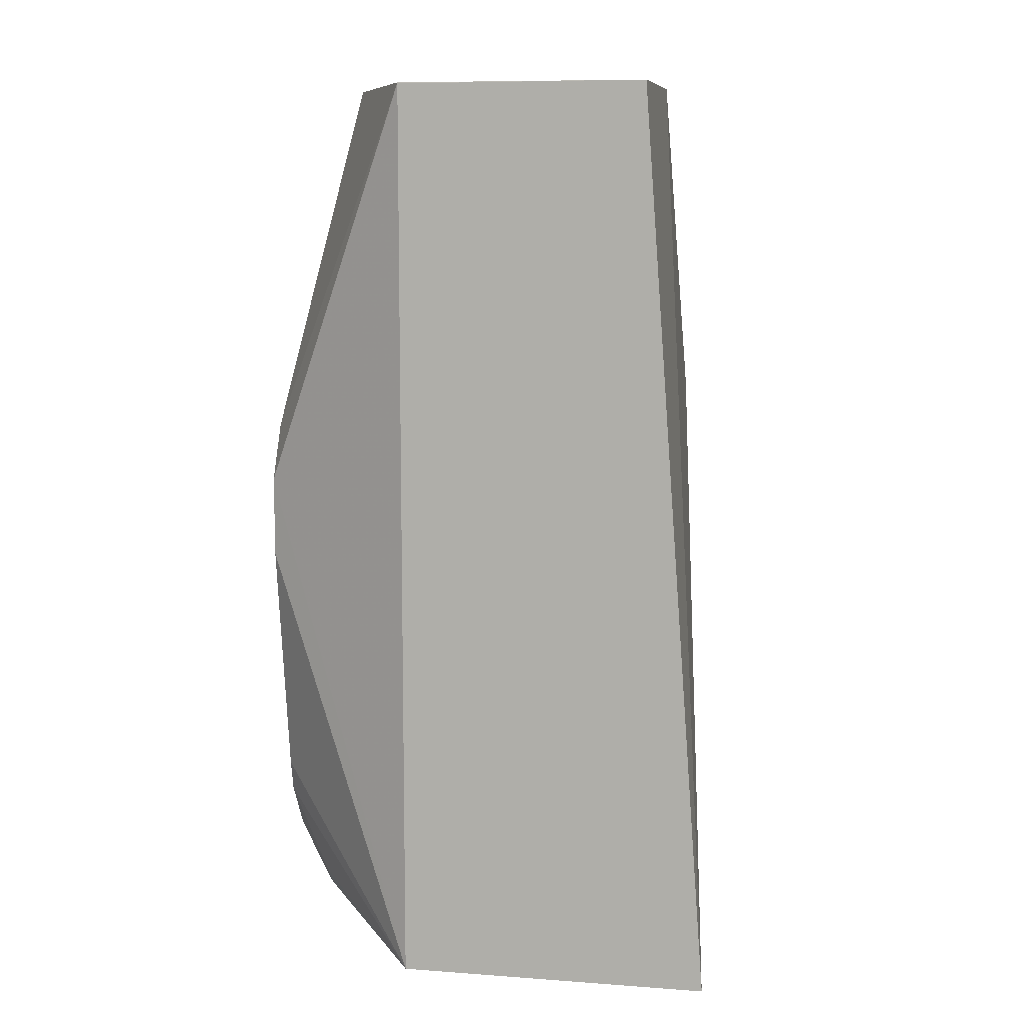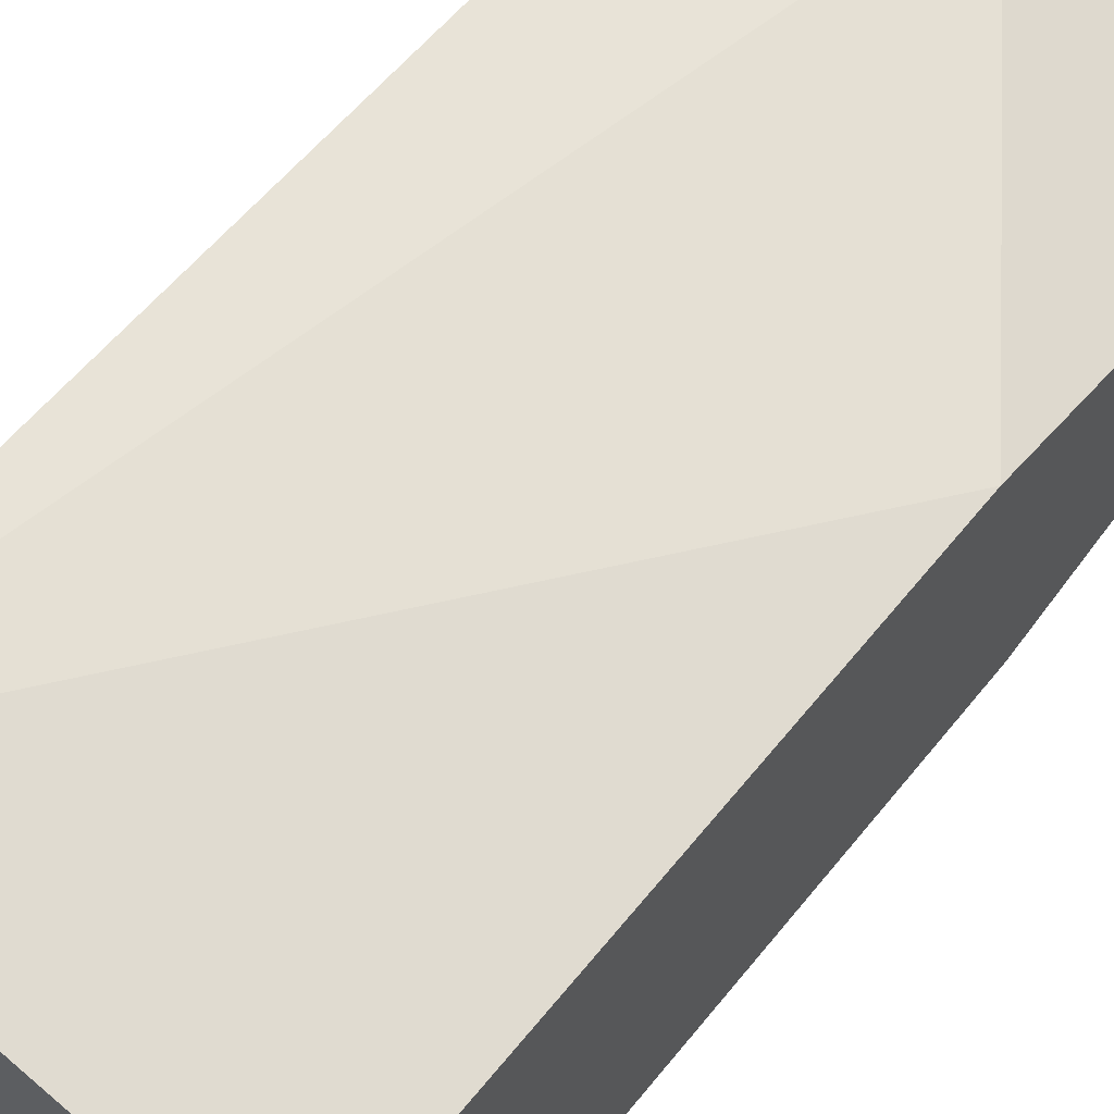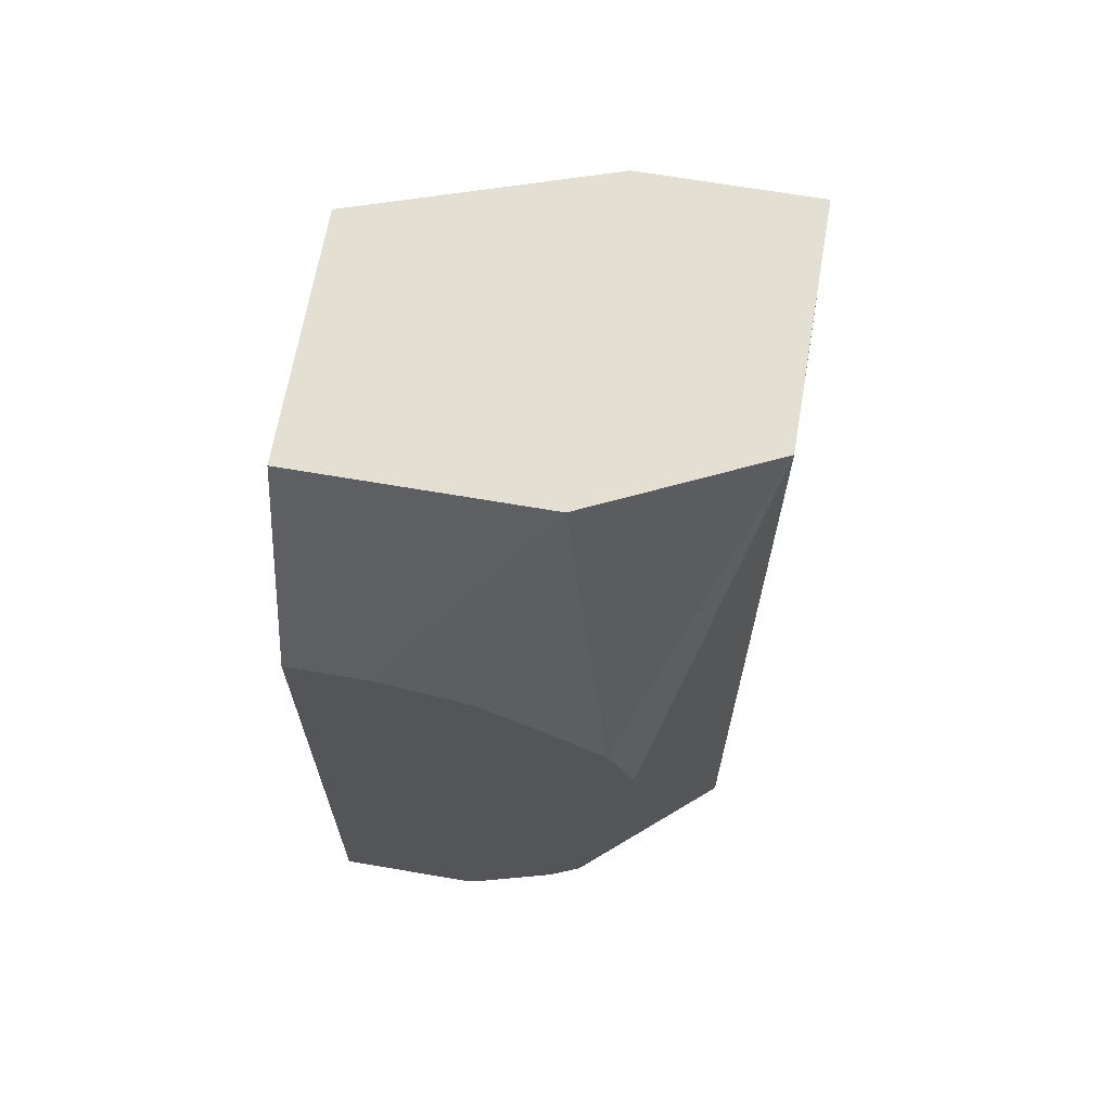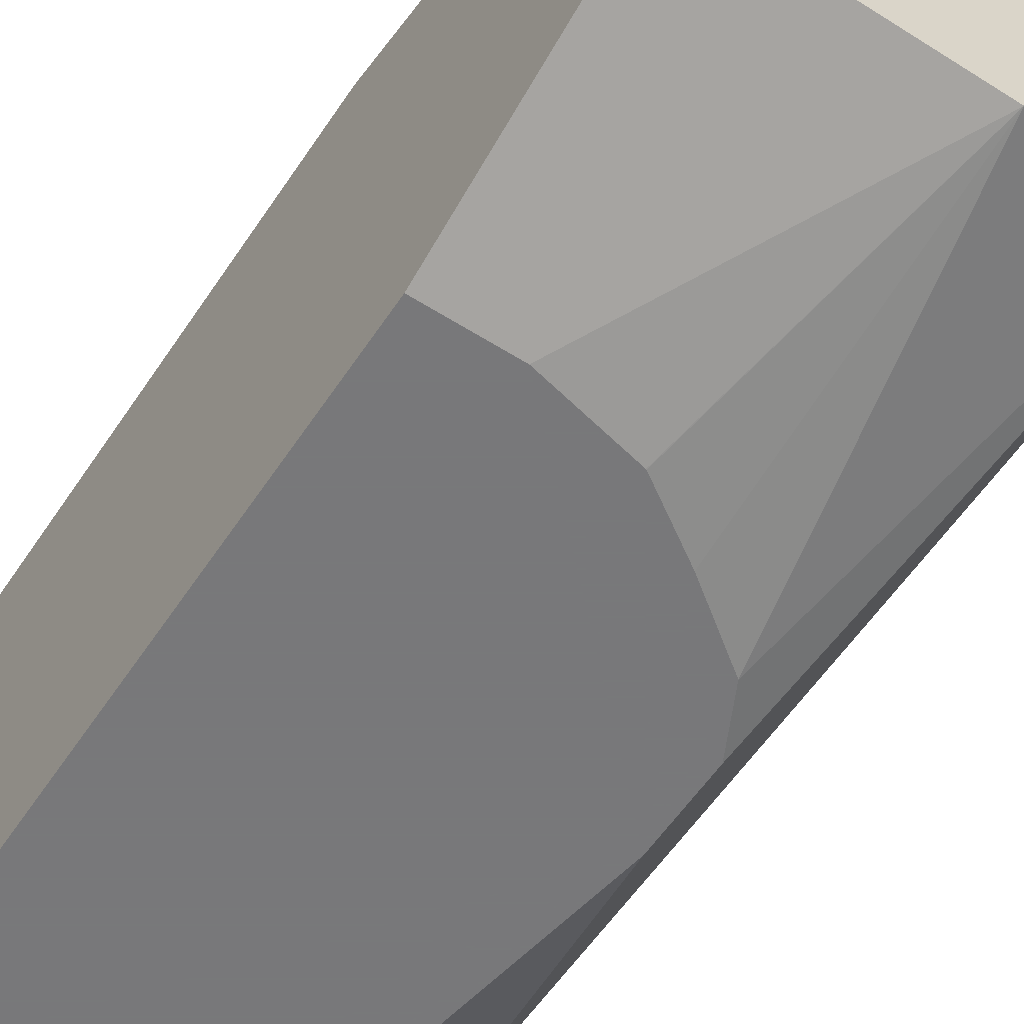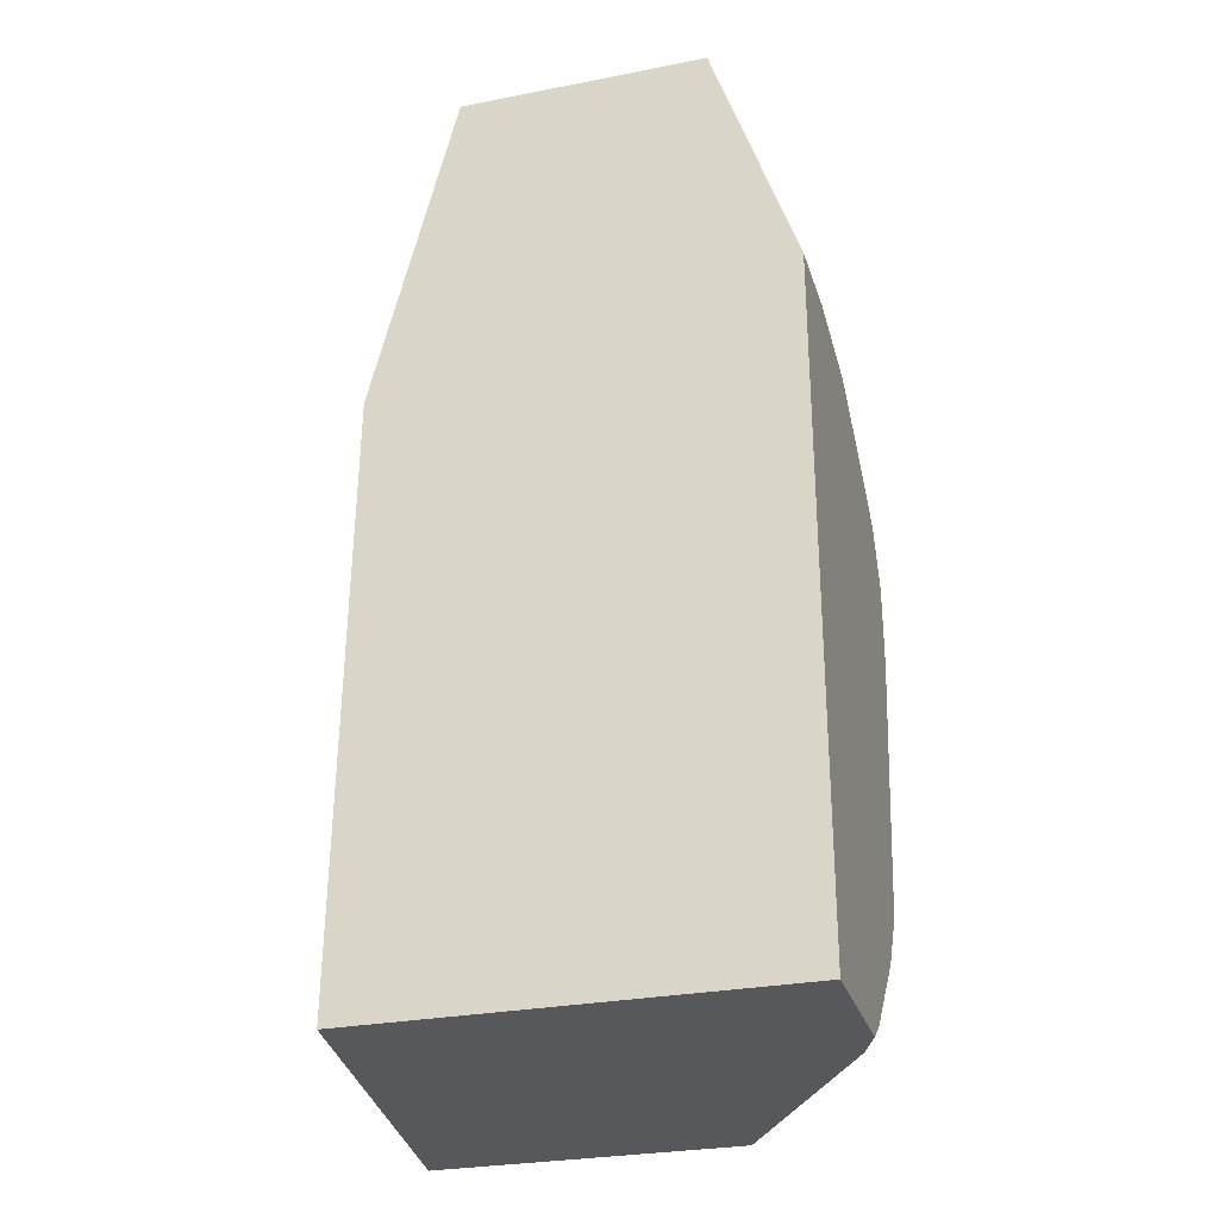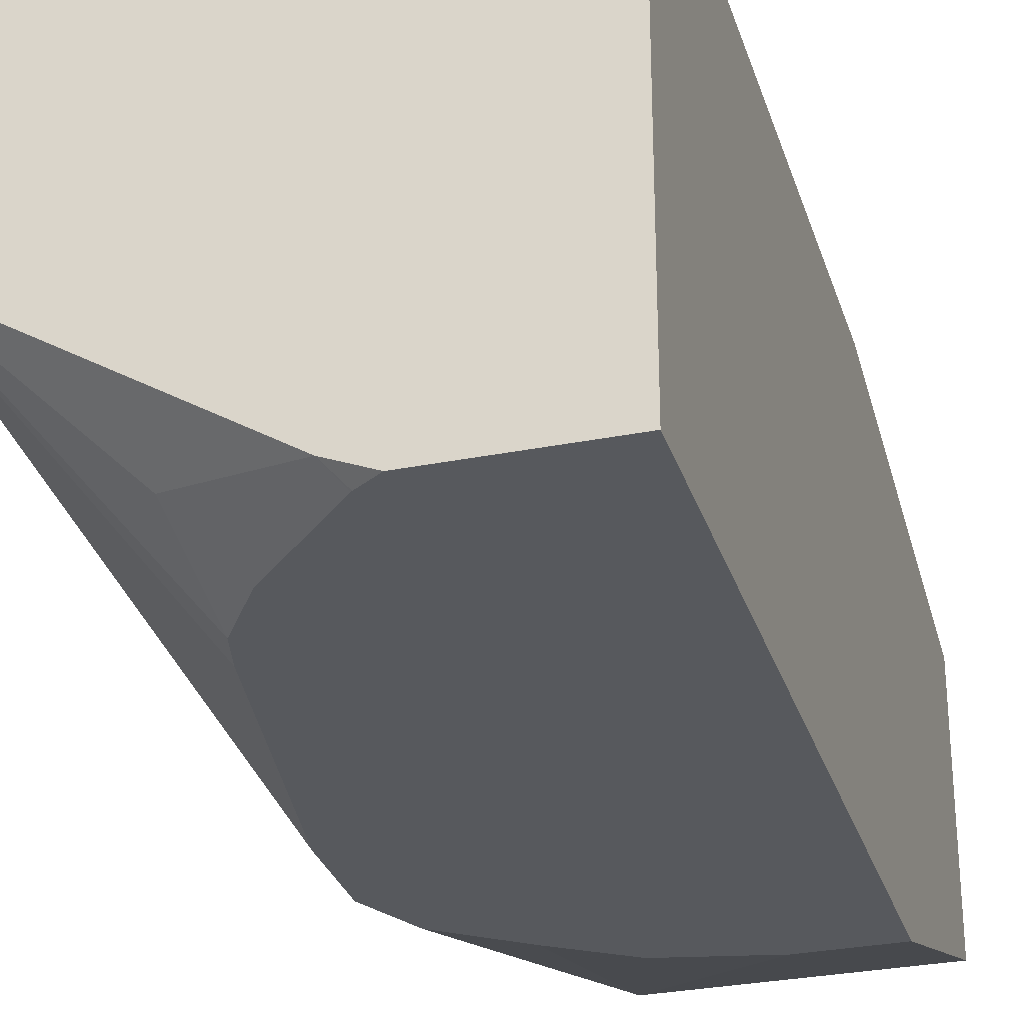
<metadata>
{"format":"obj","ext":"obj","renderer":"f3d","projection":"perspective","resolution":1024,"background":"white","views":[{"elev":9.3,"azim":-79.1,"up":"+Y"},{"elev":66.1,"azim":39.6,"up":"+Z"},{"elev":66.7,"azim":-170.2,"up":"+Y"},{"elev":-57.6,"azim":146.7,"up":"+Z"},{"elev":-28.7,"azim":106.2,"up":"+Y"},{"elev":-29.7,"azim":16.3,"up":"+Z"}]}
</metadata>
<code>
v -0.168 -0.4331 -0.1702
v -0.168 -0.4331 -0.2958
v -0.0006025 -0.4331 -0.1943
v -0.0006025 -0.1973 -0.1972
v -0.09861 -0.06535 -0.1972
v -0.168 -0.06535 -0.1972
v -0.1315 -0.2629 -0.3617
v -0.115 -0.3617 -0.3617
v -0.1117 -0.3747 -0.3617
v -0.115 -0.4109 -0.3451
v -0.07157 -0.4331 -0.3558
v -0.168 -0.06578 -0.2958
v -0.1315 -0.2301 -0.3617
v -0.0006025 -0.4331 -0.3617
v -0.0006025 -0.06535 -0.2301
v -0.168 -0.06535 -0.1986
v -0.09844 -0.3946 -0.3617
v -0.06591 -0.4271 -0.3617
v -0.05695 -0.4331 -0.3617
v -0.06542 -0.4275 -0.3617
v -0.168 -0.06535 -0.2958
v -0.1205 -0.2082 -0.3617
v -0.0006025 -0.1643 -0.3617
v -0.0006025 -0.06535 -0.3287
v -0.09861 -0.06535 -0.3287
v -0.09463 -0.1889 -0.3617
v -0.03305 -0.1643 -0.3617
v -0.06975 -0.1725 -0.3617
v -0.07001 -0.1726 -0.3617
f 7 9 8
f 7 17 9
f 7 18 17
f 7 20 18
f 7 19 20
f 7 23 14
f 7 27 23
f 7 28 27
f 9 17 10
f 7 29 28
f 7 14 19
f 10 17 18
f 23 27 25
f 11 18 20
f 11 20 19
f 12 16 21
f 12 21 13
f 13 21 22
f 21 25 22
f 22 25 26
f 23 25 24
f 25 27 28
f 25 28 29
f 25 29 26
f 7 26 29
f 10 18 11
f 7 22 26
f 1 6 16
f 5 16 6
f 7 13 22
f 1 2 11
f 1 11 19
f 1 19 14
f 1 14 3
f 1 4 5
f 1 5 6
f 1 16 12
f 1 12 2
f 2 7 8
f 2 8 9
f 2 9 10
f 1 3 4
f 2 12 13
f 5 21 16
f 2 10 11
f 5 25 21
f 5 24 25
f 4 15 5
f 5 15 24
f 3 24 15
f 3 23 24
f 3 14 23
f 2 13 7
f 3 15 4

</code>
